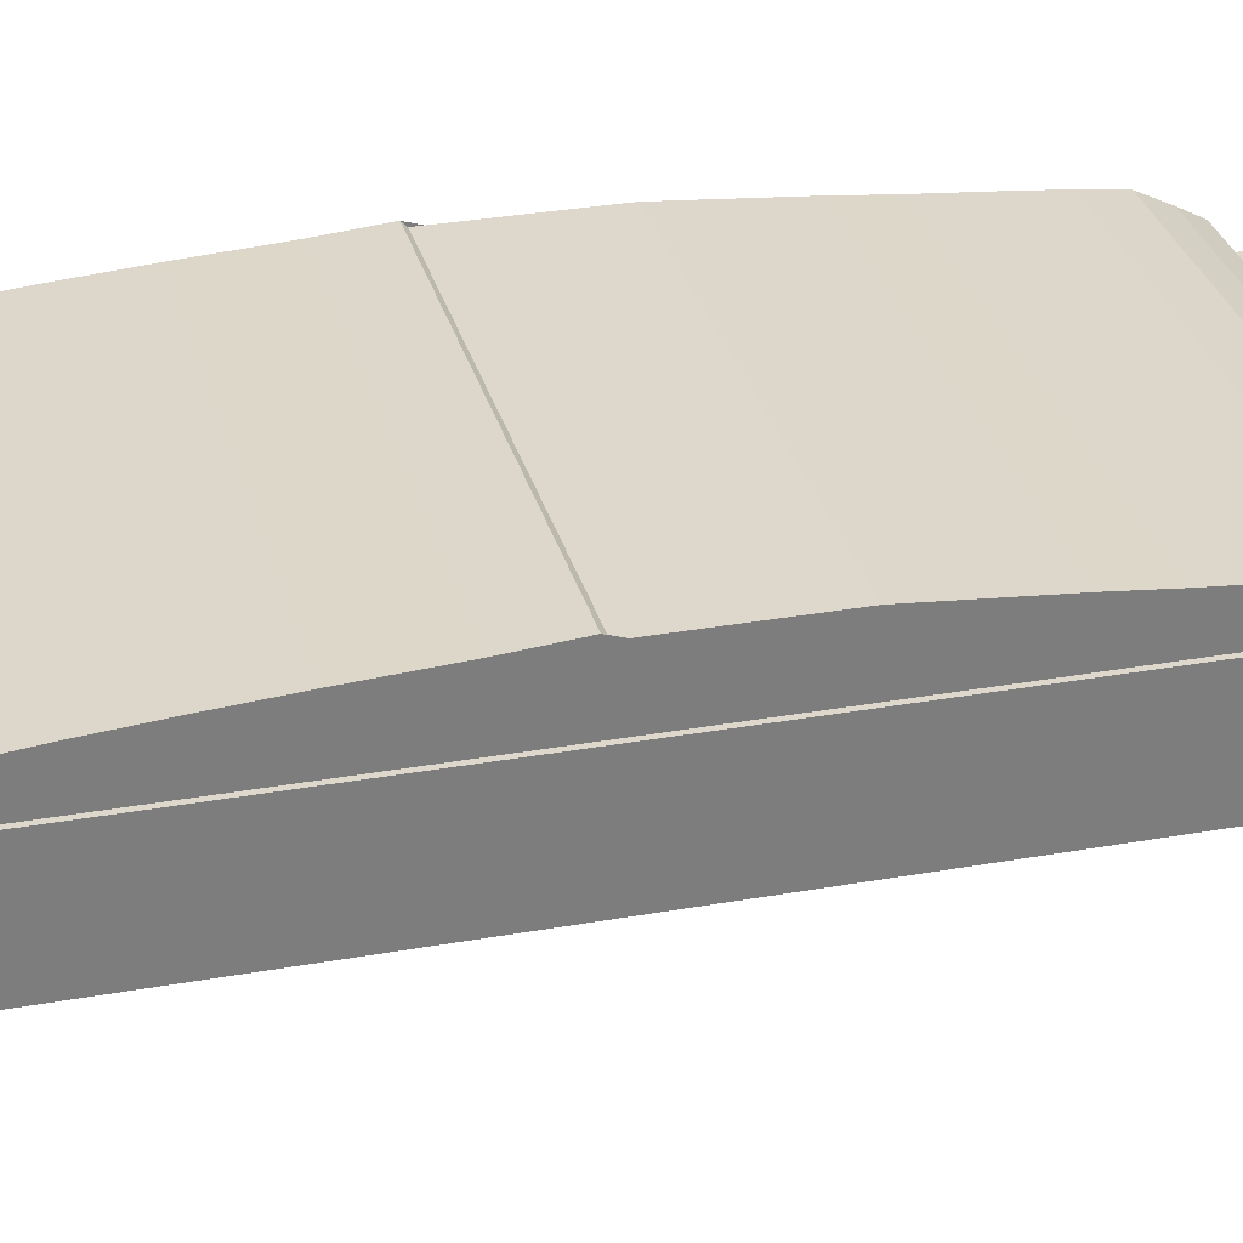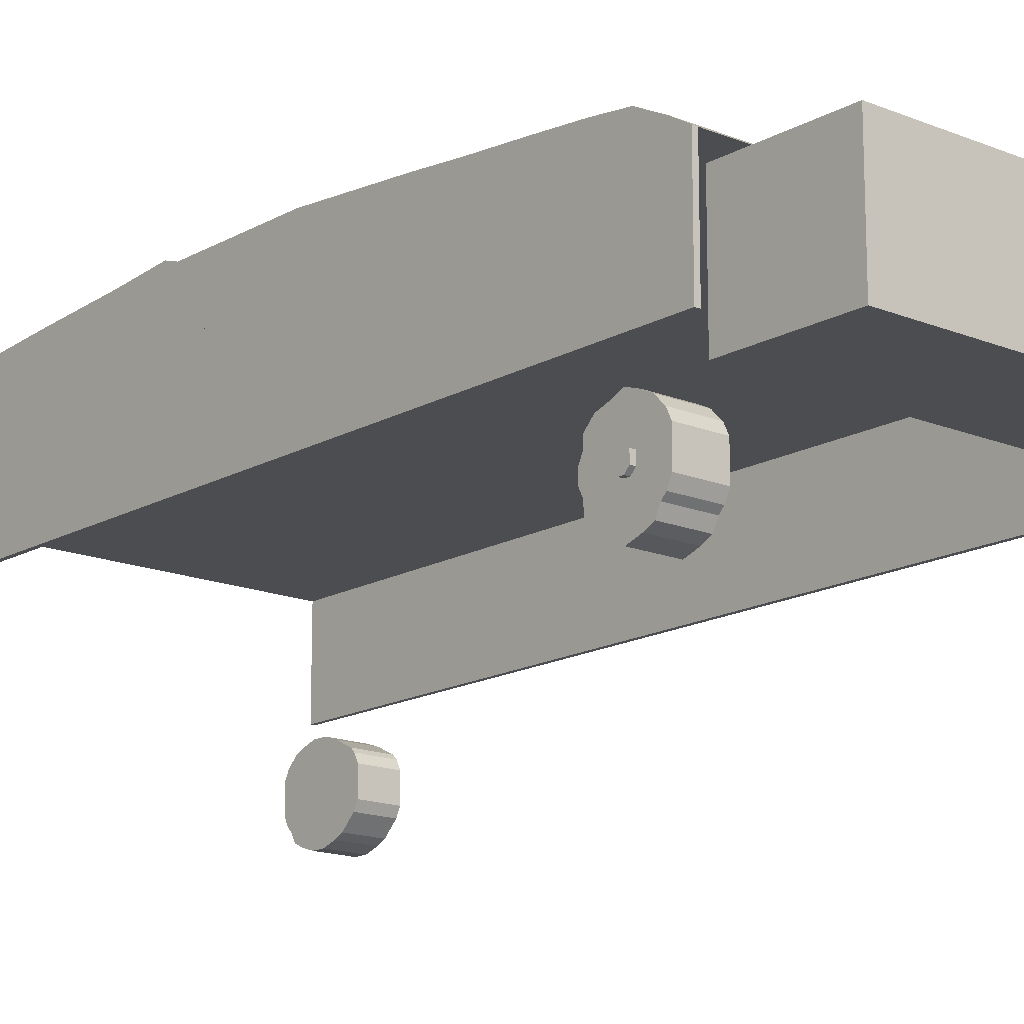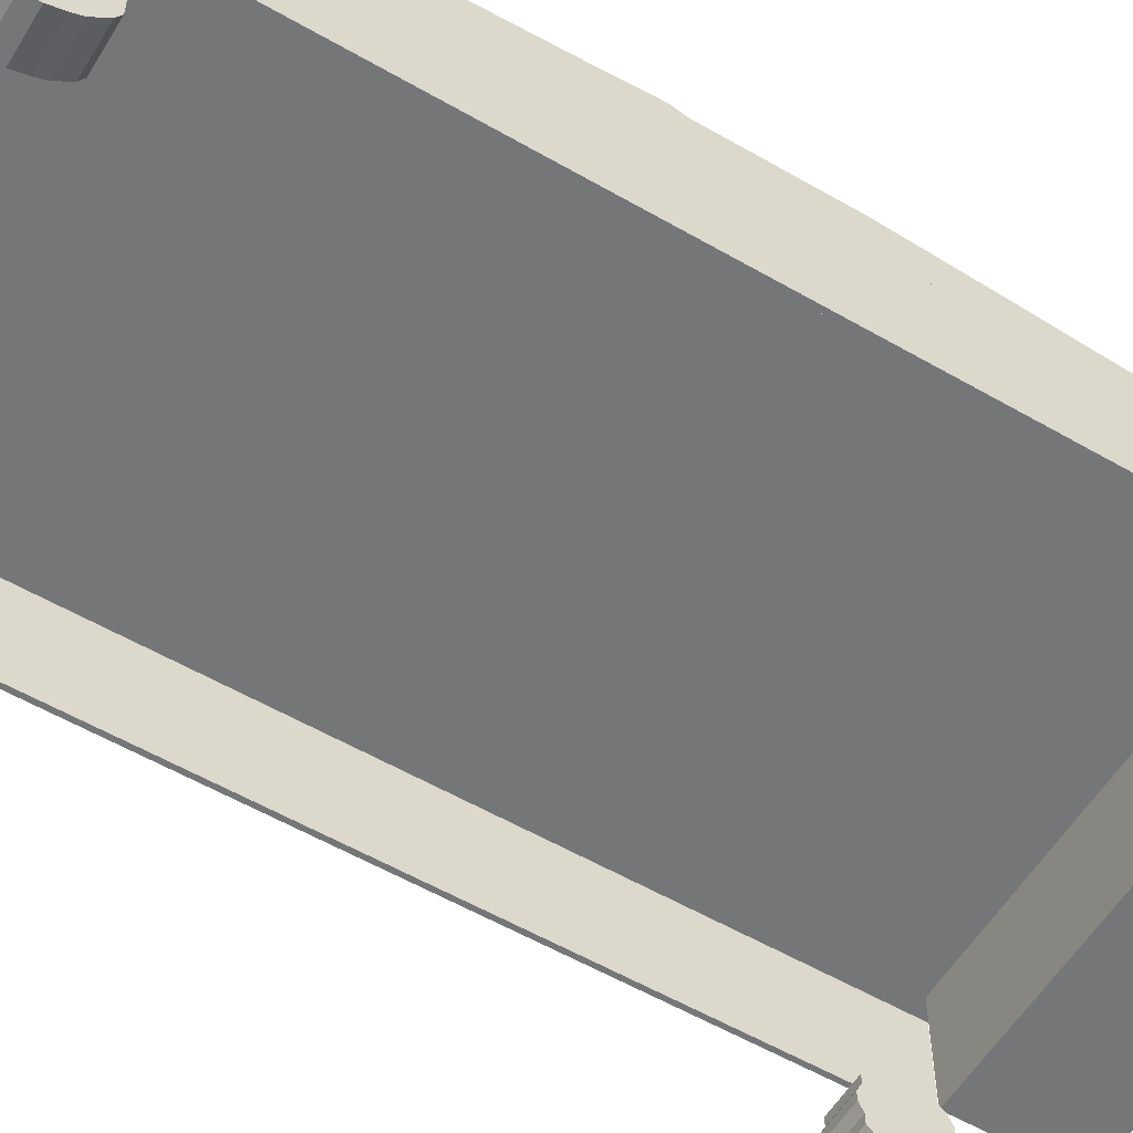
<metadata>
{"format":"obj","ext":"obj","renderer":"f3d","projection":"perspective","resolution":1024,"background":"white","views":[{"elev":31.1,"azim":75.6,"up":"+Y"},{"elev":-15.8,"azim":139.4,"up":"+Y"},{"elev":-56.7,"azim":58.9,"up":"+Y"}]}
</metadata>
<code>
v -0.1961 -0.1176 -0.3059
v -0.1961 -0.1176 0.3765
v -0.1961 -0.1176 0.3882
v -0.1608 -0.1176 -0.3059
v -0.1608 -0.1176 0.3765
v -0.1608 -0.1176 0.3882
v 0.1608 -0.1176 -0.3059
v 0.1608 -0.1176 0.3765
v 0.1608 -0.1176 0.3882
v 0.1961 -0.1176 -0.3059
v 0.1961 -0.1176 0.3765
v 0.1961 -0.1176 0.3882
v -0.1961 -0.1137 -0.3176
v -0.1961 -0.1137 -0.298
v -0.1961 -0.1137 0.3647
v -0.1961 -0.1137 0.4
v -0.1608 -0.1137 -0.3176
v -0.1608 -0.1137 -0.298
v -0.1608 -0.1137 0.3647
v -0.1608 -0.1137 0.4
v 0.1608 -0.1137 -0.3176
v 0.1608 -0.1137 -0.298
v 0.1608 -0.1137 0.3647
v 0.1608 -0.1137 0.4
v 0.1961 -0.1137 -0.3176
v 0.1961 -0.1137 -0.298
v 0.1961 -0.1137 0.3647
v 0.1961 -0.1137 0.4
v -0.1961 -0.1098 -0.3255
v -0.1961 -0.1098 -0.2863
v -0.1961 -0.1098 0.3569
v -0.1961 -0.1098 0.4078
v -0.1608 -0.1098 -0.3255
v -0.1608 -0.1098 -0.2863
v -0.1608 -0.1098 0.3569
v -0.1608 -0.1098 0.4078
v 0.1608 -0.1098 -0.3255
v 0.1608 -0.1098 -0.2863
v 0.1608 -0.1098 0.3569
v 0.1608 -0.1098 0.4078
v 0.1961 -0.1098 -0.3255
v 0.1961 -0.1098 -0.2863
v 0.1961 -0.1098 0.3569
v 0.1961 -0.1098 0.4078
v -0.1961 -0.102 -0.3294
v -0.1961 -0.102 -0.2824
v -0.1961 -0.102 0.349
v -0.1961 -0.102 0.4118
v -0.1608 -0.102 -0.3294
v -0.1608 -0.102 -0.2824
v -0.1608 -0.102 0.349
v -0.1608 -0.102 0.4118
v 0.1608 -0.102 -0.3294
v 0.1608 -0.102 -0.2824
v 0.1608 -0.102 0.349
v 0.1608 -0.102 0.4118
v 0.1961 -0.102 -0.3294
v 0.1961 -0.102 -0.2824
v 0.1961 -0.102 0.349
v 0.1961 -0.102 0.4118
v -0.1961 -0.09804 -0.3333
v -0.1961 -0.09804 -0.2784
v -0.1961 -0.09804 0.3451
v -0.1961 -0.09804 0.4157
v -0.1608 -0.09804 -0.3333
v -0.1608 -0.09804 -0.2784
v -0.1608 -0.09804 0.3451
v -0.1608 -0.09804 0.4157
v 0.1608 -0.09804 -0.3333
v 0.1608 -0.09804 -0.2784
v 0.1608 -0.09804 0.3451
v 0.1608 -0.09804 0.4157
v 0.1961 -0.09804 -0.3333
v 0.1961 -0.09804 -0.2784
v 0.1961 -0.09804 0.3451
v 0.1961 -0.09804 0.4157
v -0.1961 -0.0902 -0.3373
v -0.1961 -0.0902 -0.2784
v -0.1961 -0.0902 0.3412
v -0.1961 -0.0902 0.4196
v -0.1608 -0.0902 -0.3373
v -0.1608 -0.0902 -0.2784
v -0.1608 -0.0902 0.3412
v -0.1608 -0.0902 0.4196
v 0.1608 -0.0902 -0.3373
v 0.1608 -0.0902 -0.2784
v 0.1608 -0.0902 0.3412
v 0.1608 -0.0902 0.4196
v 0.1961 -0.0902 -0.3373
v 0.1961 -0.0902 -0.2784
v 0.1961 -0.0902 0.3412
v 0.1961 -0.0902 0.4196
v -0.2 -0.08627 -0.3098
v -0.2 -0.08627 -0.3059
v -0.2 -0.08627 0.3804
v -0.2 -0.08627 0.3843
v -0.1961 -0.08627 -0.3098
v -0.1961 -0.08627 -0.3059
v -0.1961 -0.08627 0.3804
v -0.1961 -0.08627 0.3843
v 0.1961 -0.08627 -0.3098
v 0.1961 -0.08627 -0.3059
v 0.1961 -0.08627 0.3804
v 0.1961 -0.08627 0.3843
v 0.2 -0.08627 -0.3098
v 0.2 -0.08627 -0.3059
v 0.2 -0.08627 0.3804
v 0.2 -0.08627 0.3843
v -0.2 -0.08235 -0.3137
v -0.2 -0.08235 -0.302
v -0.2 -0.08235 0.3765
v -0.2 -0.08235 0.3882
v -0.2 -0.08235 0.3922
v -0.1961 -0.08235 -0.3373
v -0.1961 -0.08235 -0.3137
v -0.1961 -0.08235 -0.302
v -0.1961 -0.08235 -0.2745
v -0.1961 -0.08235 0.3412
v -0.1961 -0.08235 0.3765
v -0.1961 -0.08235 0.3882
v -0.1961 -0.08235 0.3922
v -0.1961 -0.08235 0.4196
v -0.1608 -0.08235 -0.3373
v -0.1608 -0.08235 -0.2745
v -0.1608 -0.08235 0.3412
v -0.1608 -0.08235 0.4196
v 0.1608 -0.08235 -0.3373
v 0.1608 -0.08235 -0.2745
v 0.1608 -0.08235 0.3412
v 0.1608 -0.08235 0.4196
v 0.1961 -0.08235 -0.3373
v 0.1961 -0.08235 -0.3137
v 0.1961 -0.08235 -0.302
v 0.1961 -0.08235 -0.2745
v 0.1961 -0.08235 0.3412
v 0.1961 -0.08235 0.3765
v 0.1961 -0.08235 0.3882
v 0.1961 -0.08235 0.3922
v 0.1961 -0.08235 0.4196
v 0.2 -0.08235 -0.3137
v 0.2 -0.08235 -0.302
v 0.2 -0.08235 0.3765
v 0.2 -0.08235 0.3882
v 0.2 -0.08235 0.3922
v -0.2 -0.07843 -0.3137
v -0.2 -0.07843 -0.302
v -0.2 -0.07843 0.3765
v -0.2 -0.07843 0.3922
v -0.1961 -0.07843 -0.3137
v -0.1961 -0.07843 -0.302
v -0.1961 -0.07843 0.3765
v -0.1961 -0.07843 0.3922
v 0.1961 -0.07843 -0.3137
v 0.1961 -0.07843 -0.302
v 0.1961 -0.07843 0.3765
v 0.1961 -0.07843 0.3922
v 0.2 -0.07843 -0.3137
v 0.2 -0.07843 -0.302
v 0.2 -0.07843 0.3765
v 0.2 -0.07843 0.3922
v -0.2 -0.07451 -0.3137
v -0.2 -0.07451 -0.3098
v -0.2 -0.07451 -0.3059
v -0.2 -0.07451 -0.302
v -0.2 -0.07451 0.3765
v -0.2 -0.07451 0.3804
v -0.2 -0.07451 0.3843
v -0.2 -0.07451 0.3882
v -0.1961 -0.07451 -0.3373
v -0.1961 -0.07451 -0.3137
v -0.1961 -0.07451 -0.3098
v -0.1961 -0.07451 -0.3059
v -0.1961 -0.07451 -0.302
v -0.1961 -0.07451 -0.2745
v -0.1961 -0.07451 0.3412
v -0.1961 -0.07451 0.3765
v -0.1961 -0.07451 0.3804
v -0.1961 -0.07451 0.3843
v -0.1961 -0.07451 0.3882
v -0.1961 -0.07451 0.4196
v -0.1608 -0.07451 -0.3373
v -0.1608 -0.07451 -0.2745
v -0.1608 -0.07451 0.3412
v -0.1608 -0.07451 0.4196
v 0.1608 -0.07451 -0.3373
v 0.1608 -0.07451 -0.2745
v 0.1608 -0.07451 0.3412
v 0.1608 -0.07451 0.4196
v 0.1961 -0.07451 -0.3373
v 0.1961 -0.07451 -0.3137
v 0.1961 -0.07451 -0.3098
v 0.1961 -0.07451 -0.3059
v 0.1961 -0.07451 -0.302
v 0.1961 -0.07451 -0.2745
v 0.1961 -0.07451 0.3412
v 0.1961 -0.07451 0.3765
v 0.1961 -0.07451 0.3804
v 0.1961 -0.07451 0.3843
v 0.1961 -0.07451 0.3882
v 0.1961 -0.07451 0.4196
v 0.2 -0.07451 -0.3137
v 0.2 -0.07451 -0.3098
v 0.2 -0.07451 -0.3059
v 0.2 -0.07451 -0.302
v 0.2 -0.07451 0.3765
v 0.2 -0.07451 0.3804
v 0.2 -0.07451 0.3843
v 0.2 -0.07451 0.3882
v -0.1961 -0.06667 -0.3373
v -0.1961 -0.06667 -0.2784
v -0.1961 -0.06667 0.3412
v -0.1961 -0.06667 0.4196
v -0.1608 -0.06667 -0.3373
v -0.1608 -0.06667 -0.2784
v -0.1608 -0.06667 0.3412
v -0.1608 -0.06667 0.4196
v 0.1608 -0.06667 -0.3373
v 0.1608 -0.06667 -0.2784
v 0.1608 -0.06667 0.3412
v 0.1608 -0.06667 0.4196
v 0.1961 -0.06667 -0.3373
v 0.1961 -0.06667 -0.2784
v 0.1961 -0.06667 0.3412
v 0.1961 -0.06667 0.4196
v -0.1961 -0.05882 -0.3333
v -0.1961 -0.05882 -0.2784
v -0.1961 -0.05882 0.3451
v -0.1961 -0.05882 0.4157
v -0.1608 -0.05882 -0.3333
v -0.1608 -0.05882 -0.2784
v -0.1608 -0.05882 0.3451
v -0.1608 -0.05882 0.4157
v 0.1608 -0.05882 -0.3333
v 0.1608 -0.05882 -0.2784
v 0.1608 -0.05882 0.3451
v 0.1608 -0.05882 0.4157
v 0.1961 -0.05882 -0.3333
v 0.1961 -0.05882 -0.2784
v 0.1961 -0.05882 0.3451
v 0.1961 -0.05882 0.4157
v -0.1961 -0.0549 -0.3294
v -0.1961 -0.0549 -0.2824
v -0.1961 -0.0549 0.349
v -0.1961 -0.0549 0.4118
v -0.1608 -0.0549 -0.3294
v -0.1608 -0.0549 -0.2824
v -0.1608 -0.0549 0.349
v -0.1608 -0.0549 0.4118
v 0.1608 -0.0549 -0.3294
v 0.1608 -0.0549 -0.2824
v 0.1608 -0.0549 0.349
v 0.1608 -0.0549 0.4118
v 0.1961 -0.0549 -0.3294
v 0.1961 -0.0549 -0.2824
v 0.1961 -0.0549 0.349
v 0.1961 -0.0549 0.4118
v -0.1961 -0.05098 -0.3255
v -0.1961 -0.05098 -0.2863
v -0.1961 -0.05098 0.3569
v -0.1961 -0.05098 0.4078
v -0.1608 -0.05098 -0.3255
v -0.1608 -0.05098 -0.2863
v -0.1608 -0.05098 0.3569
v -0.1608 -0.05098 0.4078
v 0.1608 -0.05098 -0.3255
v 0.1608 -0.05098 -0.2863
v 0.1608 -0.05098 0.3569
v 0.1608 -0.05098 0.4078
v 0.1961 -0.05098 -0.3255
v 0.1961 -0.05098 -0.2863
v 0.1961 -0.05098 0.3569
v 0.1961 -0.05098 0.4078
v -0.1961 -0.04706 -0.3176
v -0.1961 -0.04706 -0.298
v -0.1961 -0.04706 0.3647
v -0.1961 -0.04706 0.4
v -0.1608 -0.04706 -0.3176
v -0.1608 -0.04706 -0.298
v -0.1608 -0.04706 0.3647
v -0.1608 -0.04706 0.4
v 0.1608 -0.04706 -0.3176
v 0.1608 -0.04706 -0.298
v 0.1608 -0.04706 0.3647
v 0.1608 -0.04706 0.4
v 0.1961 -0.04706 -0.3176
v 0.1961 -0.04706 -0.298
v 0.1961 -0.04706 0.3647
v 0.1961 -0.04706 0.4
v -0.1961 -0.04314 -0.3059
v -0.1961 -0.04314 0.3765
v -0.1961 -0.04314 0.3882
v -0.1608 -0.04314 -0.3059
v -0.1608 -0.04314 0.3765
v -0.1608 -0.04314 0.3882
v 0.1608 -0.04314 -0.3059
v 0.1608 -0.04314 0.3765
v 0.1608 -0.04314 0.3882
v 0.1961 -0.04314 -0.3059
v 0.1961 -0.04314 0.3765
v 0.1961 -0.04314 0.3882
v -0.1765 -0.03529 -0.4392
v -0.1765 -0.03529 -0.3412
v 0.1765 -0.03529 -0.4392
v 0.1765 -0.03529 -0.3412
v -0.2 -0.01961 -0.3569
v -0.2 -0.01961 0.4392
v -0.1961 -0.01961 -0.3569
v -0.1961 -0.01961 0.4392
v -0.1765 -0.01961 -0.4392
v -0.1765 -0.01961 -0.3412
v 0.1765 -0.01961 -0.4392
v 0.1765 -0.01961 -0.3412
v 0.1961 -0.01961 -0.3569
v 0.1961 -0.01961 0.4392
v 0.2 -0.01961 -0.3569
v 0.2 -0.01961 0.4392
v -0.1529 0.01176 -0.4392
v 0.149 0.01176 -0.4392
v -0.1529 0.01569 -0.4392
v 0.149 0.01569 -0.4392
v -0.1529 0.02745 -0.4392
v 0.149 0.02745 -0.4392
v -0.1529 0.03137 -0.4392
v 0.149 0.03137 -0.4392
v -0.1529 0.03922 -0.4392
v 0.149 0.03922 -0.4392
v -0.1529 0.04314 -0.4392
v 0.149 0.04314 -0.4392
v -0.1529 0.05098 -0.4392
v 0.149 0.05098 -0.4392
v -0.1529 0.0549 -0.4392
v 0.149 0.0549 -0.4392
v -0.1765 0.05882 -0.4392
v -0.1765 0.05882 -0.3412
v 0.1765 0.05882 -0.4392
v 0.1765 0.05882 -0.3412
v -0.2 0.06667 -0.3569
v -0.2 0.06667 0.4392
v -0.1961 0.06667 -0.3569
v -0.1961 0.06667 0.4392
v 0.1961 0.06667 -0.3569
v 0.1961 0.06667 0.4392
v 0.2 0.06667 -0.3569
v 0.2 0.06667 0.4392
v -0.1961 0.07843 -0.3373
v -0.1961 0.07843 0.4196
v 0.1961 0.07843 -0.3373
v 0.1961 0.07843 0.4196
v -0.1961 0.0902 -0.3137
v -0.1961 0.0902 0.3882
v 0.1961 0.0902 -0.3137
v 0.1961 0.0902 0.3882
v -0.1961 0.09412 -0.2824
v -0.1961 0.09412 0.3608
v 0.1961 0.09412 -0.2824
v 0.1961 0.09412 0.3608
v -0.1961 0.09804 -0.2392
v -0.1961 0.09804 0.3137
v 0.1961 0.09804 -0.2392
v 0.1961 0.09804 0.3137
v -0.1961 0.102 -0.1922
v -0.1961 0.102 0.2745
v 0.1961 0.102 -0.1922
v 0.1961 0.102 0.2745
v -0.1961 0.1059 -0.1529
v -0.1961 0.1059 0.2275
v 0.1961 0.1059 -0.1529
v 0.1961 0.1059 0.2275
v -0.1961 0.1098 -0.1059
v -0.1961 0.1098 0.1725
v 0.1961 0.1098 -0.1059
v 0.1961 0.1098 0.1725
v -0.1961 0.1137 -0.05882
v -0.1961 0.1137 -0.003922
v -0.1961 0.1137 0.0549
v -0.1961 0.1137 0.1059
v -0.1961 0.1137 0.3255
v 0.1961 0.1137 -0.05882
v 0.1961 0.1137 -0.003922
v 0.1961 0.1137 0.0549
v 0.1961 0.1137 0.1059
v 0.1961 0.1137 0.3255
v -0.1961 0.1176 0.05882
v 0.1961 0.1176 0.05882
f 1 13 17 4
f 1 4 18 14
f 1 14 30 46 62 78 117 174 210 226 242 258 274 289 273 257 241 225 209 169 114 77 61 45 29 13
f 2 5 6 3
f 2 3 16 32 48 64 80 122 180 212 228 244 260 276 291 290 275 259 243 227 211 175 118 79 63 47 31 15
f 2 5 19 15
f 3 6 20 16
f 4 17 33 49 65 81 123 181 213 229 245 261 277 292 278 262 246 230 214 182 124 82 66 50 34 18
f 5 19 35 51 67 83 125 183 215 231 247 263 279 293 294 280 264 248 232 216 184 126 84 68 52 36 20 6
f 7 10 25 21
f 7 22 26 10
f 7 21 37 53 69 85 127 185 217 233 249 265 281 295 282 266 250 234 218 186 128 86 70 54 38 22
f 8 11 12 9
f 8 9 24 40 56 72 88 130 188 220 236 252 268 284 297 296 283 267 251 235 219 187 129 87 71 55 39 23
f 8 11 27 23
f 9 12 28 24
f 10 25 41 57 73 89 131 189 221 237 253 269 285 298 286 270 254 238 222 194 134 90 74 58 42 26
f 11 27 43 59 75 91 135 195 223 239 255 271 287 299 300 288 272 256 240 224 200 139 92 76 60 44 28 12
f 13 29 33 17
f 14 18 34 30
f 15 31 35 19
f 16 20 36 32
f 21 37 41 25
f 22 26 42 38
f 23 27 43 39
f 24 28 44 40
f 29 45 49 33
f 30 46 50 34
f 31 47 51 35
f 32 36 52 48
f 37 53 57 41
f 38 42 58 54
f 39 43 59 55
f 40 44 60 56
f 45 61 65 49
f 46 50 66 62
f 47 63 67 51
f 48 52 68 64
f 53 69 73 57
f 54 58 74 70
f 55 71 75 59
f 56 60 76 72
f 61 77 81 65
f 62 78 82 66
f 63 79 83 67
f 64 68 84 80
f 69 85 89 73
f 70 86 90 74
f 71 87 91 75
f 72 76 92 88
f 77 114 123 81
f 78 82 124 117
f 79 118 125 83
f 80 84 126 122
f 85 127 131 89
f 86 90 134 128
f 87 129 135 91
f 88 92 139 130
f 93 94 98 97
f 93 109 145 161 162 163 164 146 110 94
f 93 109 115 97
f 94 110 116 98
f 95 96 100 99
f 95 96 112 113 148 168 167 166 165 147 111
f 95 111 119 99
f 96 112 120 100
f 97 98 116 150 173 172 171 170 149 115
f 99 100 120 121 152 179 178 177 176 151 119
f 101 102 106 105
f 101 132 153 190 191 192 193 154 133 102
f 101 105 140 132
f 102 133 141 106
f 103 104 108 107
f 103 136 155 196 197 198 199 156 138 137 104
f 103 136 142 107
f 104 108 143 137
f 105 106 141 158 204 203 202 201 157 140
f 107 108 143 144 160 208 207 206 205 159 142
f 109 145 149 115
f 110 146 150 116
f 111 147 151 119
f 112 120 121 113
f 113 148 152 121
f 114 169 181 123
f 117 124 182 174
f 118 125 183 175
f 122 126 184 180
f 127 185 189 131
f 128 134 194 186
f 129 187 195 135
f 130 139 200 188
f 132 140 157 153
f 133 154 158 141
f 136 155 159 142
f 137 143 144 138
f 138 144 160 156
f 145 149 170 161
f 146 164 173 150
f 147 151 176 165
f 148 168 179 152
f 153 190 201 157
f 154 193 204 158
f 155 159 205 196
f 156 160 208 199
f 161 162 171 170
f 162 163 172 171
f 163 164 173 172
f 165 176 177 166
f 166 177 178 167
f 167 168 179 178
f 169 209 213 181
f 174 182 214 210
f 175 211 215 183
f 180 184 216 212
f 185 217 221 189
f 186 218 222 194
f 187 219 223 195
f 188 200 224 220
f 190 191 202 201
f 191 192 203 202
f 192 193 204 203
f 196 205 206 197
f 197 206 207 198
f 198 207 208 199
f 209 225 229 213
f 210 226 230 214
f 211 227 231 215
f 212 216 232 228
f 217 233 237 221
f 218 222 238 234
f 219 235 239 223
f 220 224 240 236
f 225 241 245 229
f 226 230 246 242
f 227 243 247 231
f 228 232 248 244
f 233 249 253 237
f 234 250 254 238
f 235 251 255 239
f 236 240 256 252
f 241 257 261 245
f 242 246 262 258
f 243 259 263 247
f 244 248 264 260
f 249 265 269 253
f 250 266 270 254
f 251 267 271 255
f 252 256 272 268
f 257 261 277 273
f 258 262 278 274
f 259 263 279 275
f 260 264 280 276
f 265 281 285 269
f 266 270 286 282
f 267 271 287 283
f 268 272 288 284
f 273 289 292 277
f 274 289 292 278
f 275 290 293 279
f 276 280 294 291
f 281 295 298 285
f 282 295 298 286
f 283 296 299 287
f 284 288 300 297
f 290 291 294 293
f 296 297 300 299
f 301 303 304 302
f 301 302 310 309
f 301 309 311 303
f 302 304 312 310
f 303 304 312 311
f 305 306 308 307
f 305 306 338 337
f 305 337 339 307
f 306 308 340 338
f 307 339 345 349 353 357 361 365 369 373 374 375 383 376 370 366 362 358 354 350 346 340 308
f 309 310 312 311
f 309 310 334 333
f 309 311 318 317 333
f 310 312 336 334
f 311 312 336 335
f 311 318 320 322 324 326 328 330 332 331 329 327 325 323 321 319 317 333 335
f 313 314 316 315
f 313 341 347 351 355 359 363 367 371 378 379 380 384 381 372 368 364 360 356 352 348 342 314
f 313 315 343 341
f 314 342 344 316
f 315 316 344 343
f 317 319 320 318
f 319 321 322 320
f 321 323 324 322
f 323 325 326 324
f 325 327 328 326
f 327 328 330 329
f 329 331 332 330
f 333 334 336 335
f 337 339 345 347 341 343 344 338
f 338 344 342 348 346 340
f 345 349 351 347
f 346 348 352 350
f 349 351 355 353
f 350 352 356 354
f 353 357 359 355
f 354 356 360 358
f 357 361 363 359
f 358 360 364 362
f 361 365 367 363
f 362 364 368 366
f 365 369 371 367
f 366 368 372 370
f 369 373 378 371
f 370 372 381 376
f 373 378 379 374
f 374 379 380 375
f 375 380 384 383
f 376 381 384 383

</code>
